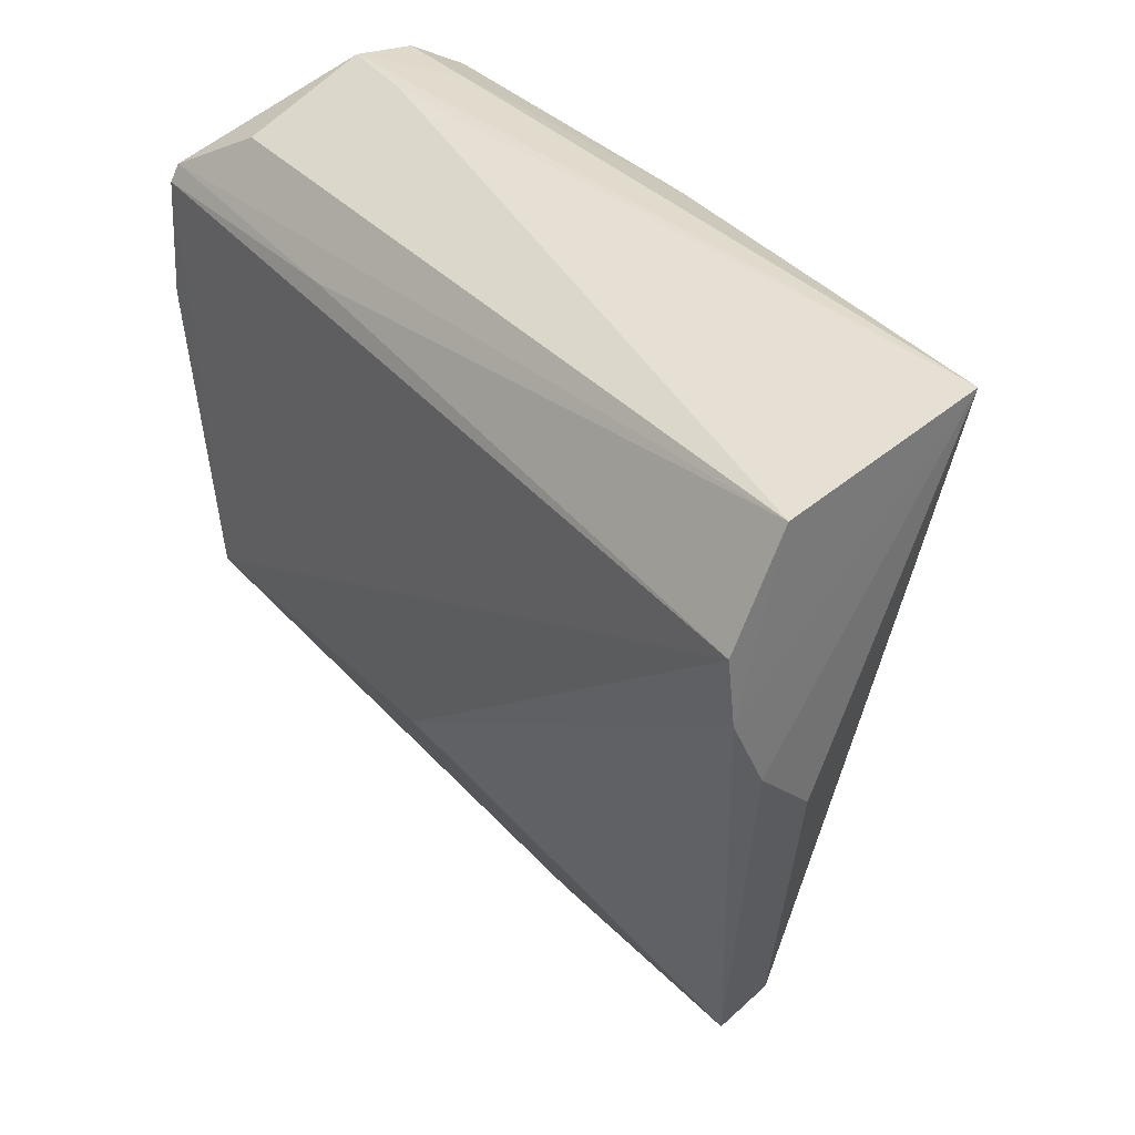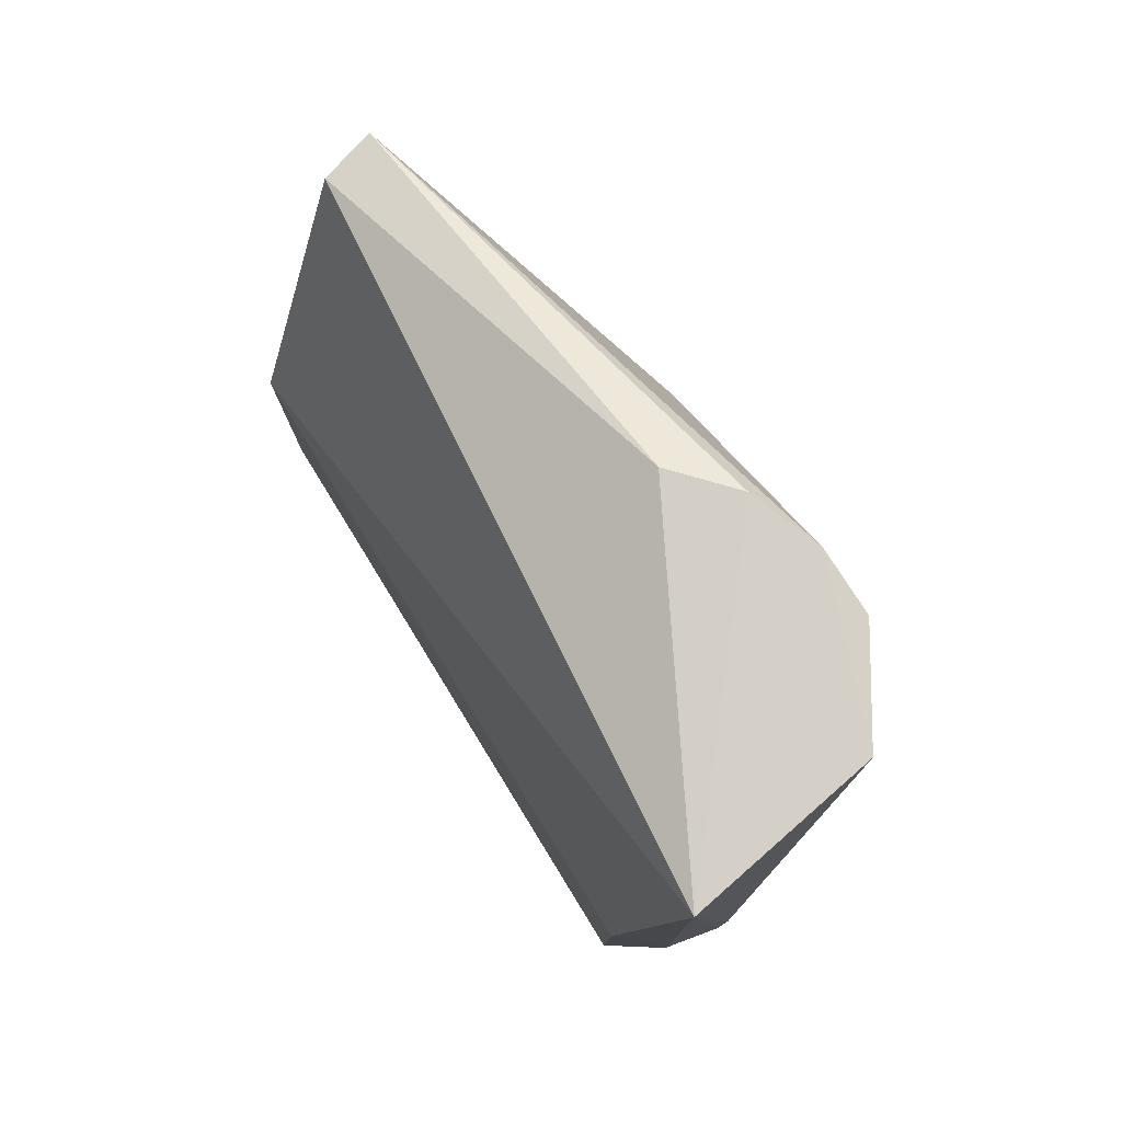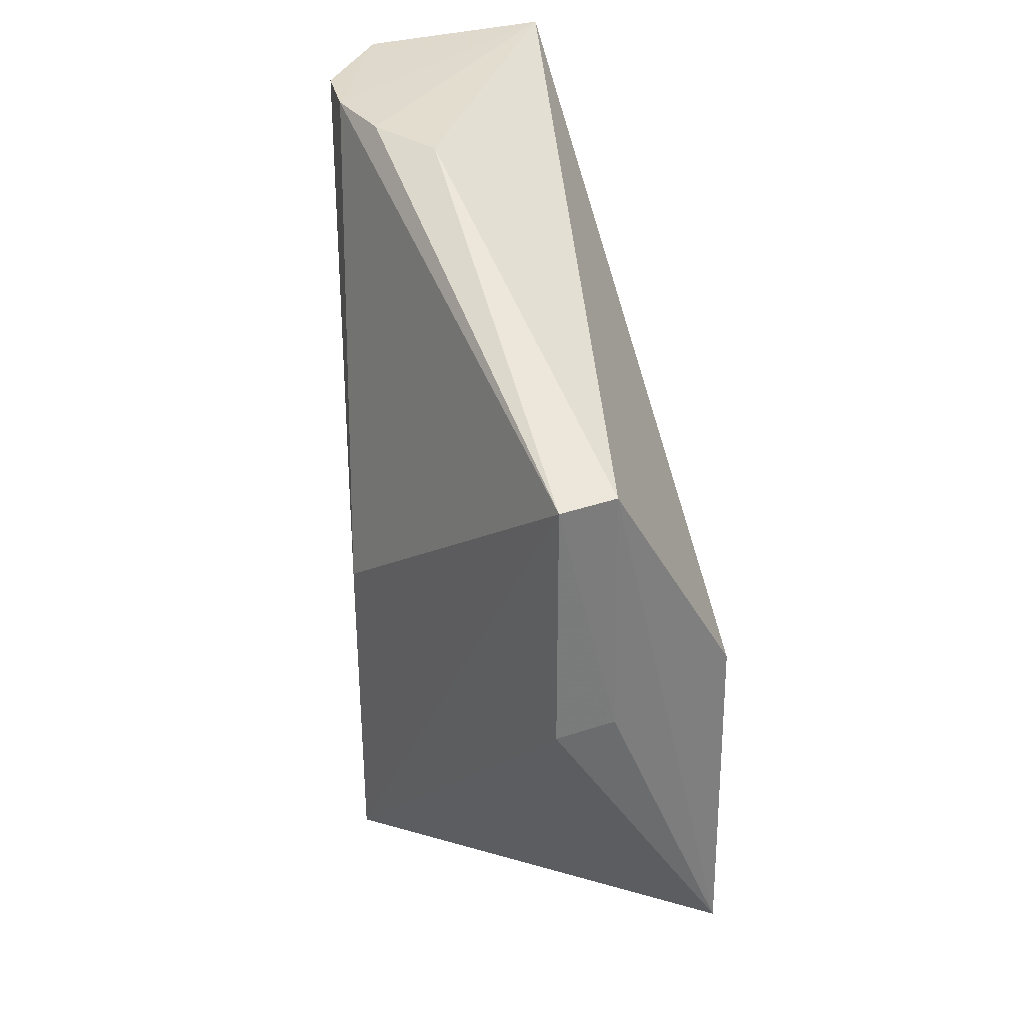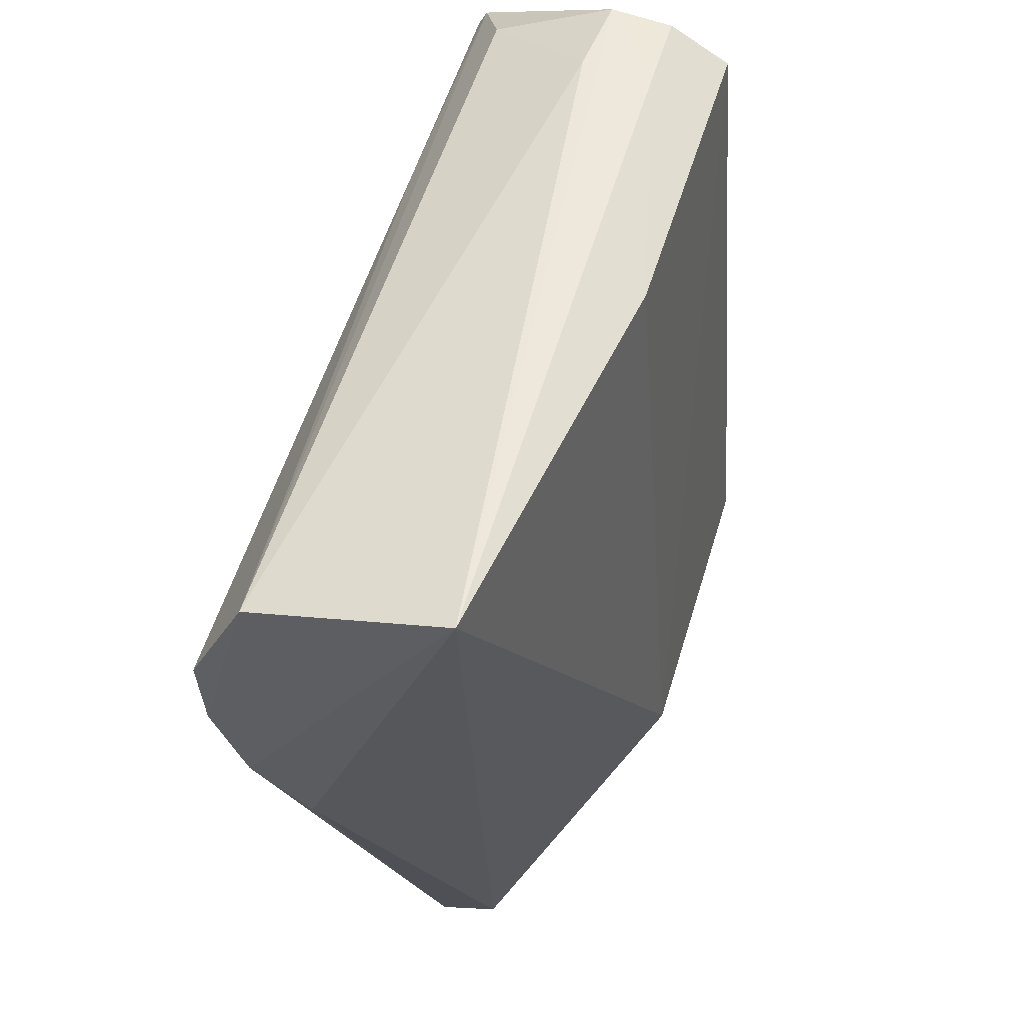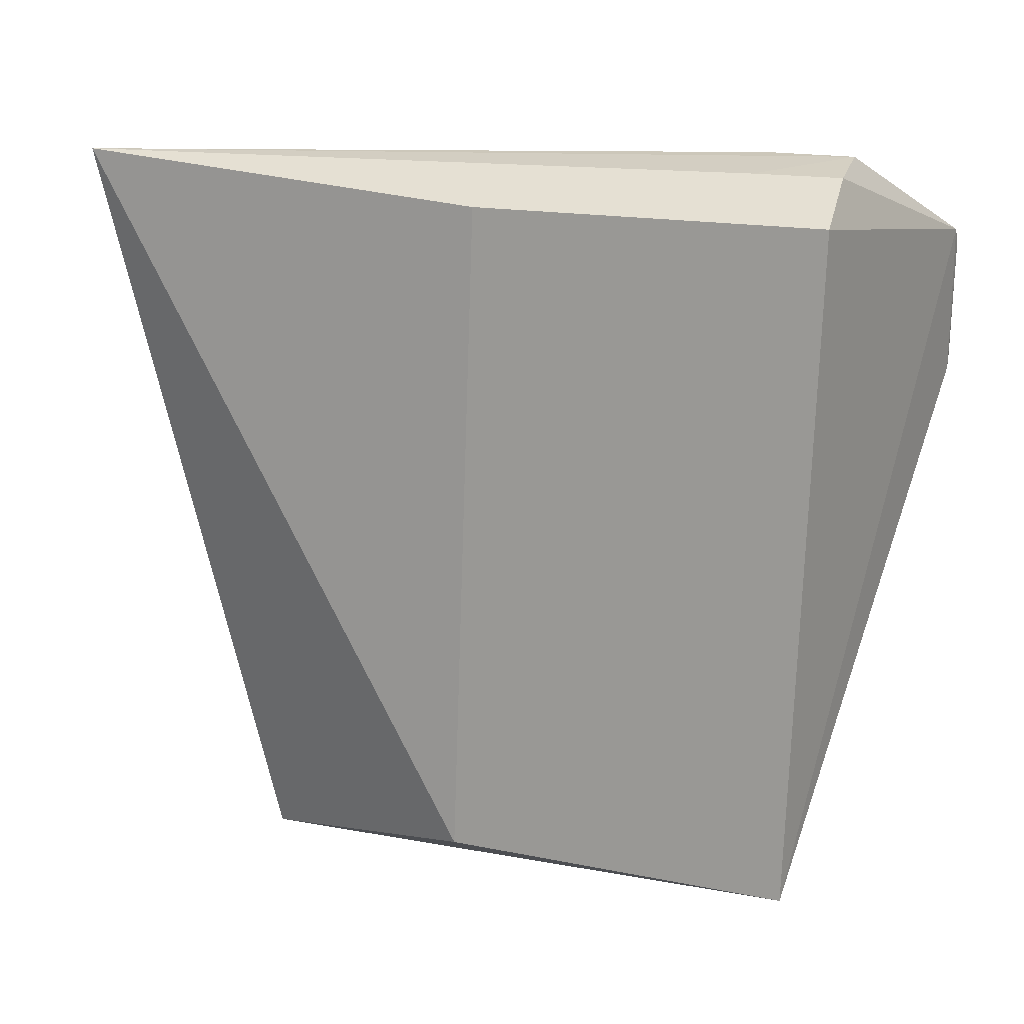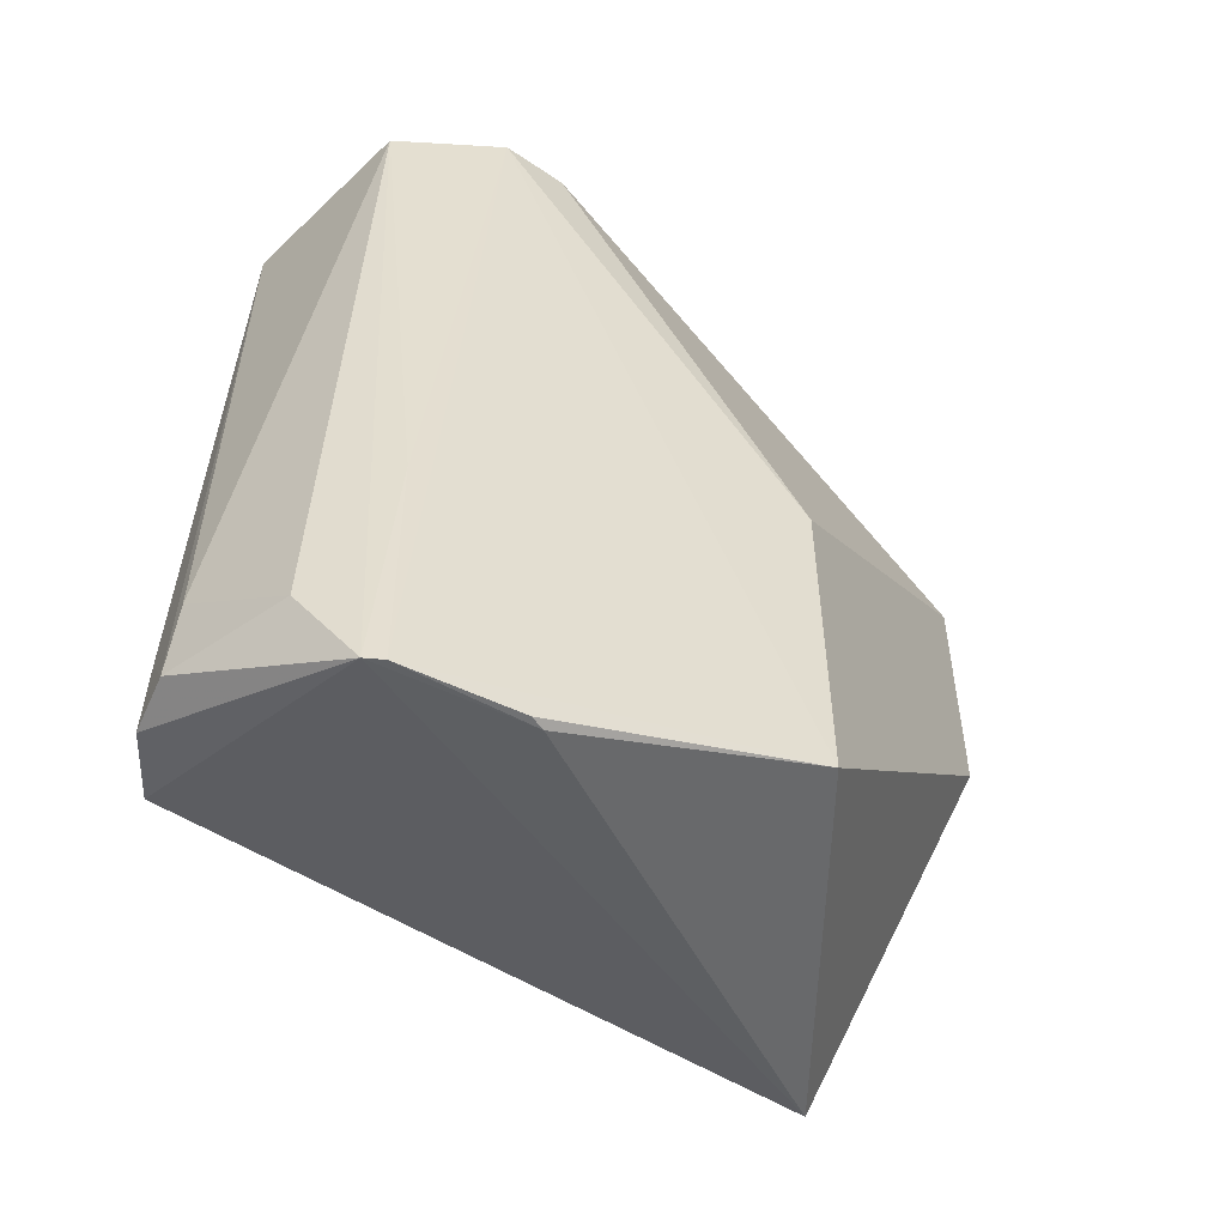
<metadata>
{"format":"obj","ext":"obj","renderer":"f3d","projection":"perspective","resolution":1024,"background":"white","views":[{"elev":35.0,"azim":-37.3,"up":"+Y"},{"elev":80.0,"azim":152.7,"up":"+Z"},{"elev":32.9,"azim":-6.9,"up":"+Z"},{"elev":50.6,"azim":15.7,"up":"+Y"},{"elev":20.9,"azim":107.3,"up":"+Y"},{"elev":-52.9,"azim":-120.7,"up":"+Z"}]}
</metadata>
<code>
v -0.05881 0.01835 0.04975
v -0.05448 -0.008859 0.03285
v -0.05643 0.01773 0.01883
v -0.06769 0.01537 0.01544
v -0.06833 0.009547 0.04978
v -0.05441 -0.009202 0.01912
v -0.06138 0.01942 0.0188
v -0.05657 0.01758 0.03257
v -0.05972 -0.01214 0.04288
v -0.06646 0.01645 0.04972
v -0.05887 0.01912 0.01881
v -0.06475 0.004543 0.04963
v -0.069 -0.000883 0.01886
v -0.0686 0.01225 0.04973
v -0.06626 0.01734 0.01881
v -0.06172 0.01932 0.0222
v -0.05888 0.01907 0.02224
v -0.067 0.006716 0.04979
v -0.06199 -0.01297 0.04292
v -0.06804 0.009379 0.01544
v -0.06796 0.01469 0.0257
v -0.06905 -0.0008068 0.03259
v -0.06197 -0.01294 0.0326
v -0.06806 0.01468 0.01539
v -0.05958 -0.01215 0.03261
v -0.06831 0.009965 0.01544
f 6 3 2
f 6 4 3
f 8 1 2
f 8 2 3
f 9 2 1
f 9 6 2
f 10 5 1
f 11 3 4
f 11 4 7
f 11 8 3
f 12 9 1
f 14 5 10
f 15 7 4
f 15 4 10
f 16 10 1
f 16 1 7
f 16 15 10
f 16 7 15
f 17 11 7
f 17 7 1
f 17 1 8
f 17 8 11
f 18 12 1
f 18 1 5
f 19 18 5
f 19 9 12
f 19 12 18
f 20 4 6
f 20 6 13
f 21 14 10
f 21 10 4
f 22 14 13
f 22 5 14
f 22 19 5
f 22 13 19
f 23 19 13
f 23 13 6
f 24 4 20
f 24 21 4
f 24 13 14
f 24 14 21
f 25 23 6
f 25 6 9
f 25 9 19
f 25 19 23
f 26 24 20
f 26 20 13
f 26 13 24

</code>
